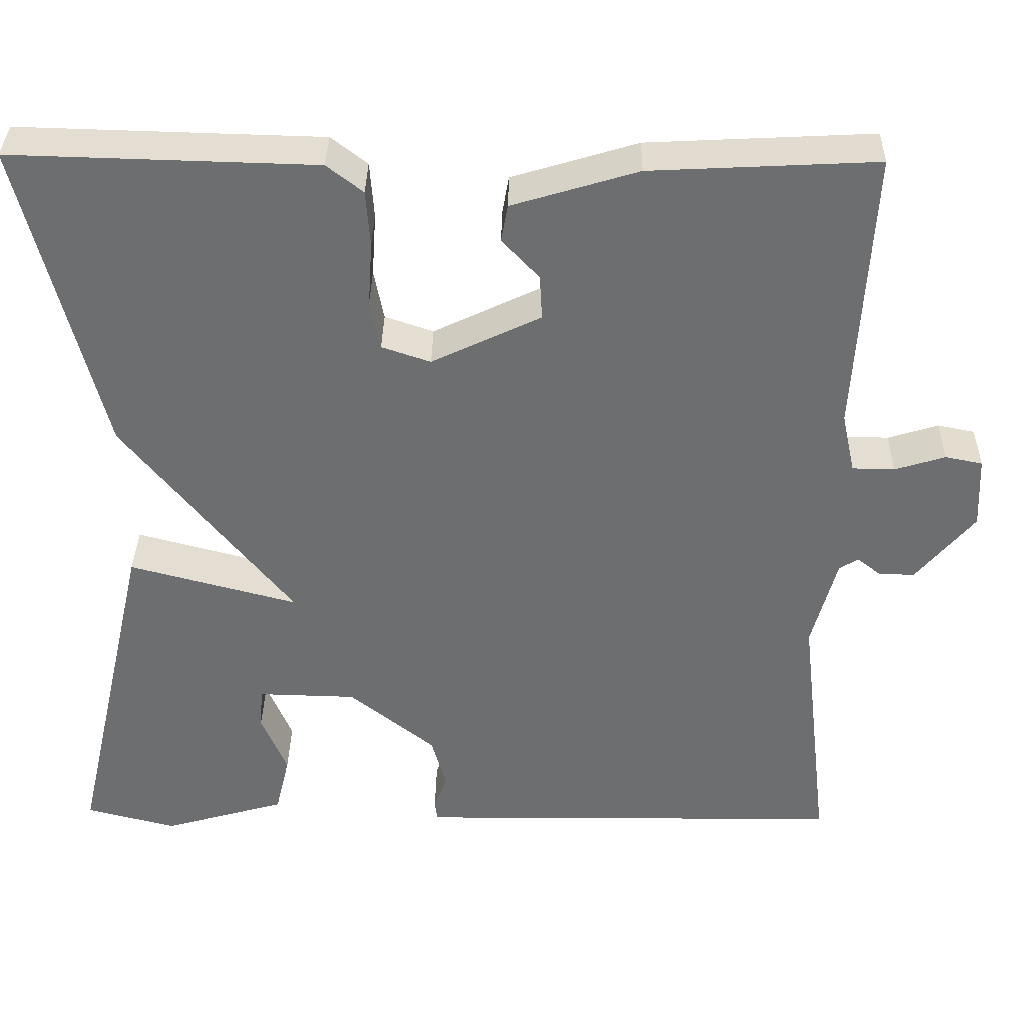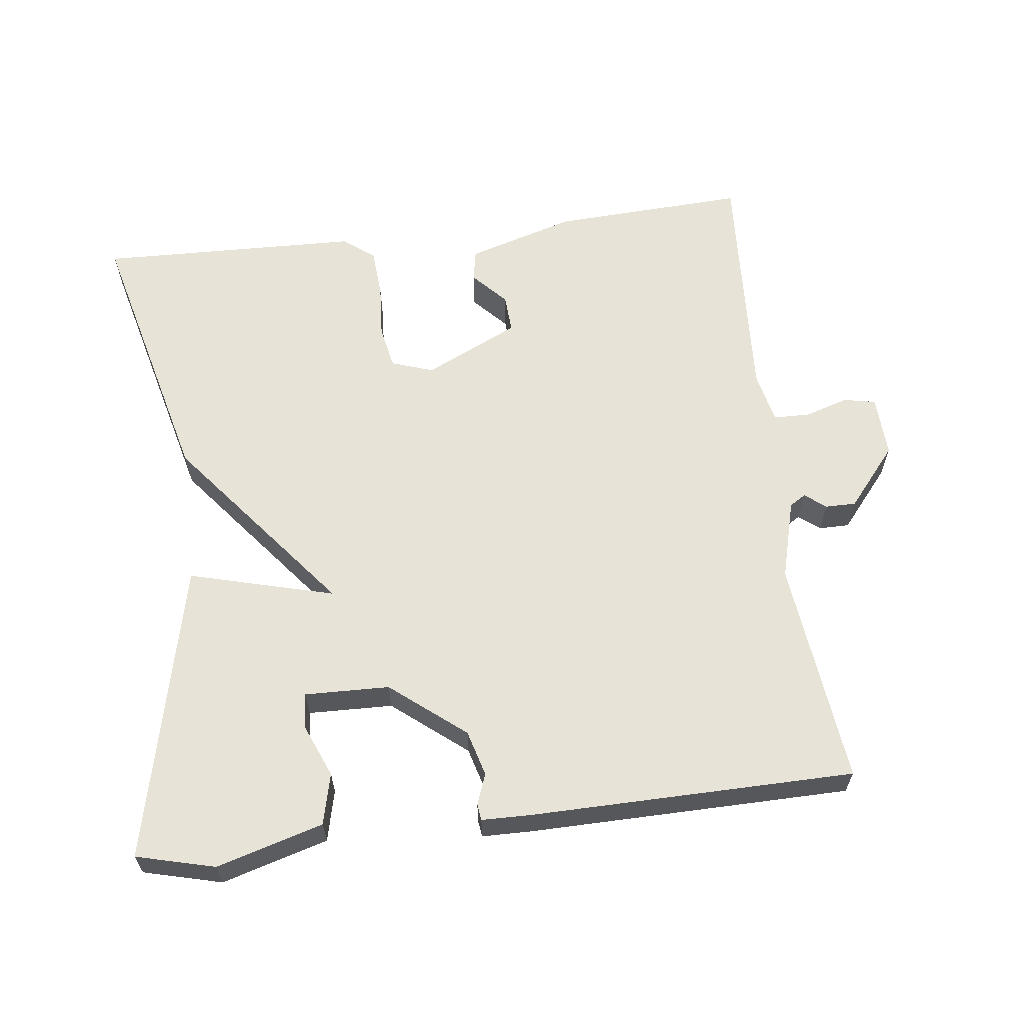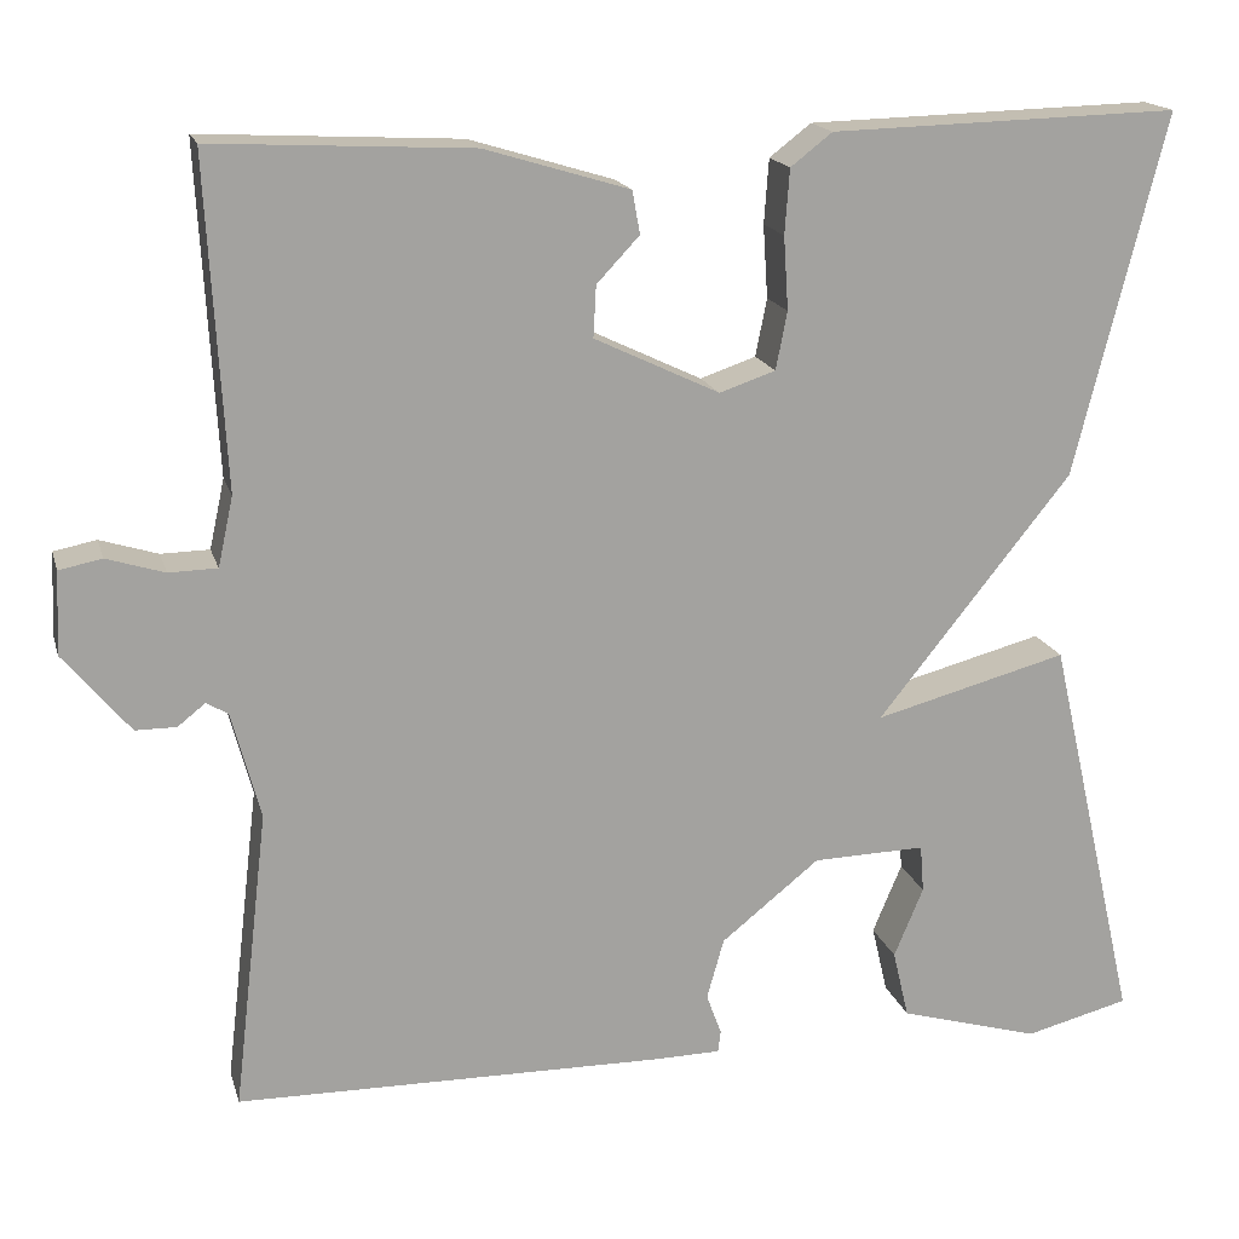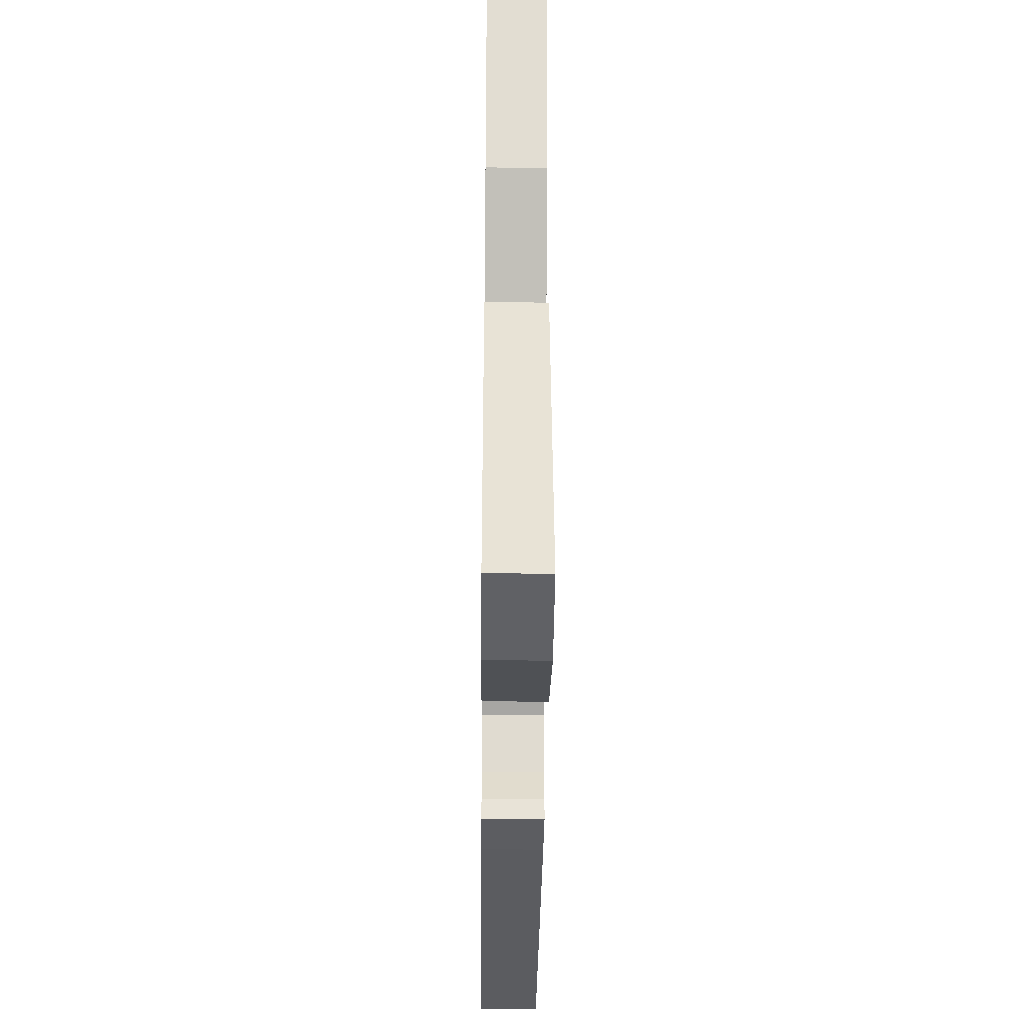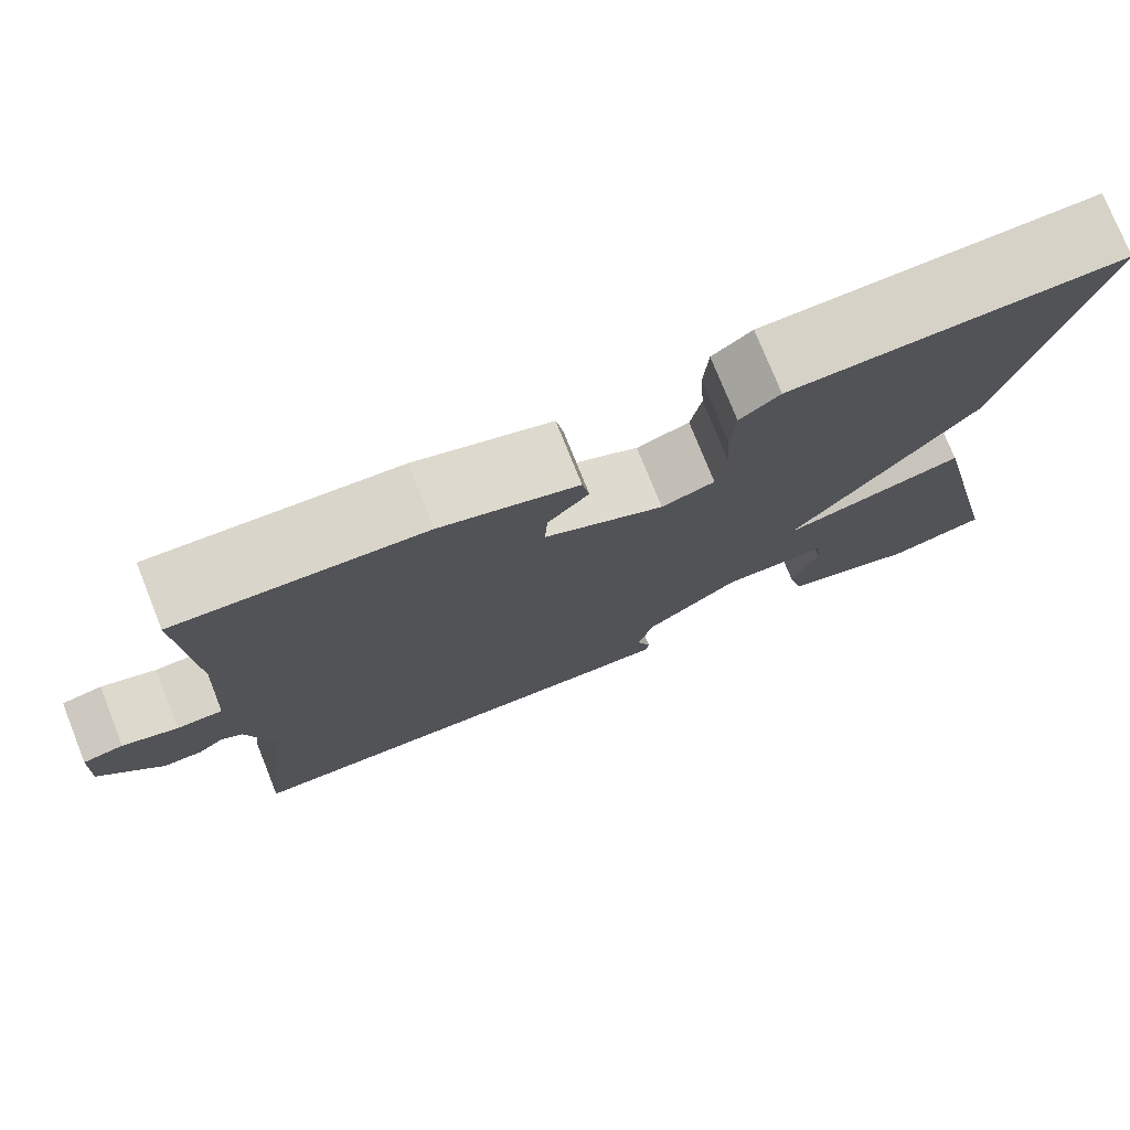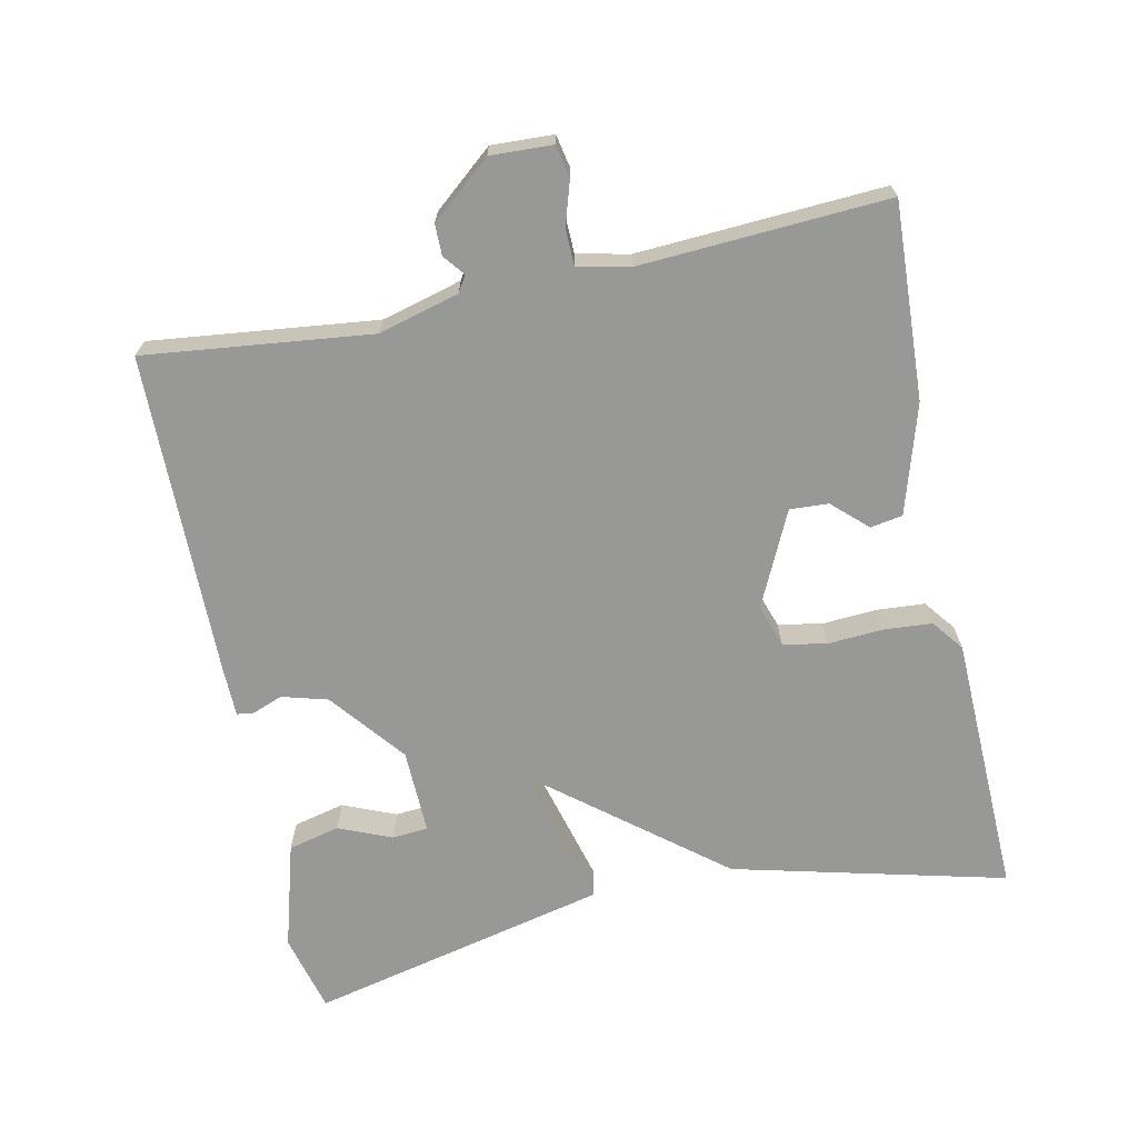
<metadata>
{"format":"obj","ext":"obj","renderer":"f3d","projection":"perspective","resolution":1024,"background":"white","views":[{"elev":35.6,"azim":-179.0,"up":"+Z"},{"elev":62.1,"azim":173.1,"up":"+Y"},{"elev":17.2,"azim":-14.5,"up":"+Z"},{"elev":-35.6,"azim":89.4,"up":"+Z"},{"elev":76.2,"azim":-21.8,"up":"+Z"},{"elev":-68.5,"azim":-78.0,"up":"+Y"}]}
</metadata>
<code>
v -0.5 0.07 0.5
v -0.227 0.07 0.486
v -0.075 0.07 0.44
v -0.067 0.07 0.395
v -0.112 0.07 0.347
v -0.115 0.07 0.293
v 0.017 0.07 0.23
v 0.076 0.07 0.25
v 0.088 0.07 0.311
v 0.083 0.07 0.388
v 0.088 0.07 0.456
v 0.132 0.07 0.49
v 0.5 0.07 0.5
v 0.404 0.07 0.119
v 0.2 0.07 -0.135
v 0.404 0.07 -0.081
v 0.5 0.07 -0.5
v 0.39 0.07 -0.528
v 0.241 0.07 -0.485
v 0.224 0.07 -0.413
v 0.255 0.07 -0.339
v 0.251 0.07 -0.289
v 0.132 0.07 -0.292
v 0.028 0.07 -0.375
v 0.01 0.07 -0.439
v 0.026 0.07 -0.482
v 0.023 0.07 -0.505
v -0.048 0.07 -0.506
v -0.5 0.07 -0.5
v -0.463 0.07 -0.183
v -0.493 0.07 -0.071
v -0.516 0.07 -0.057
v -0.545 0.07 -0.08
v -0.588 0.07 -0.08
v -0.658 0.07 0.004
v -0.654 0.07 0.091
v -0.609 0.07 0.1
v -0.548 0.07 0.081
v -0.497 0.07 0.082
v -0.481 0.07 0.155
v -0.5 0 0.5
v -0.227 0 0.486
v -0.075 0 0.44
v -0.067 0 0.395
v -0.112 0 0.347
v -0.115 0 0.293
v 0.017 0 0.23
v 0.076 0 0.25
v 0.088 0 0.311
v 0.083 0 0.388
v 0.088 0 0.456
v 0.132 0 0.49
v 0.5 0 0.5
v 0.404 0 0.119
v 0.2 0 -0.135
v 0.404 0 -0.081
v 0.5 0 -0.5
v 0.39 0 -0.528
v 0.241 0 -0.485
v 0.224 0 -0.413
v 0.255 0 -0.339
v 0.251 0 -0.289
v 0.132 0 -0.292
v 0.028 0 -0.375
v 0.01 0 -0.439
v 0.026 0 -0.482
v 0.023 0 -0.505
v -0.048 0 -0.506
v -0.5 0 -0.5
v -0.463 0 -0.183
v -0.493 0 -0.071
v -0.516 0 -0.057
v -0.545 0 -0.08
v -0.588 0 -0.08
v -0.658 0 0.004
v -0.654 0 0.091
v -0.609 0 0.1
v -0.548 0 0.081
v -0.497 0 0.082
v -0.481 0 0.155
f 36 37 38
f 35 36 38
f 34 35 38
f 33 34 38
f 32 33 38
f 31 32 38 39
f 30 31 39 40
f 28 29 30
f 27 28 30
f 26 27 30
f 25 26 30
f 24 25 30 40
f 19 20 21
f 18 19 21
f 17 18 21
f 16 17 21
f 16 21 22
f 15 16 22 23
f 13 14 15
f 12 13 15
f 11 12 15
f 10 11 15
f 9 10 15
f 15 23 24
f 9 15 24
f 8 9 24
f 3 4 5
f 2 3 5
f 1 2 5
f 40 1 5
f 40 5 6
f 24 40 6 7
f 7 8 24
f 78 77 76
f 78 76 75
f 78 75 74
f 78 74 73
f 78 73 72
f 79 78 72 71
f 80 79 71 70
f 70 69 68
f 70 68 67
f 70 67 66
f 70 66 65
f 80 70 65 64
f 61 60 59
f 61 59 58
f 61 58 57
f 61 57 56
f 62 61 56
f 63 62 56 55
f 55 54 53
f 55 53 52
f 55 52 51
f 55 51 50
f 55 50 49
f 64 63 55
f 64 55 49
f 64 49 48
f 45 44 43
f 45 43 42
f 45 42 41
f 45 41 80
f 46 45 80
f 47 46 80 64
f 64 48 47
f 1 41 42 2
f 2 42 43 3
f 3 43 44 4
f 4 44 45 5
f 5 45 46 6
f 6 46 47 7
f 7 47 48 8
f 8 48 49 9
f 9 49 50 10
f 10 50 51 11
f 11 51 52 12
f 12 52 53 13
f 13 53 54 14
f 14 54 55 15
f 15 55 56 16
f 16 56 57 17
f 17 57 58 18
f 18 58 59 19
f 19 59 60 20
f 20 60 61 21
f 21 61 62 22
f 22 62 63 23
f 23 63 64 24
f 24 64 65 25
f 25 65 66 26
f 26 66 67 27
f 27 67 68 28
f 28 68 69 29
f 29 69 70 30
f 30 70 71 31
f 31 71 72 32
f 32 72 73 33
f 33 73 74 34
f 34 74 75 35
f 35 75 76 36
f 36 76 77 37
f 37 77 78 38
f 38 78 79 39
f 39 79 80 40
f 40 80 41 1

</code>
